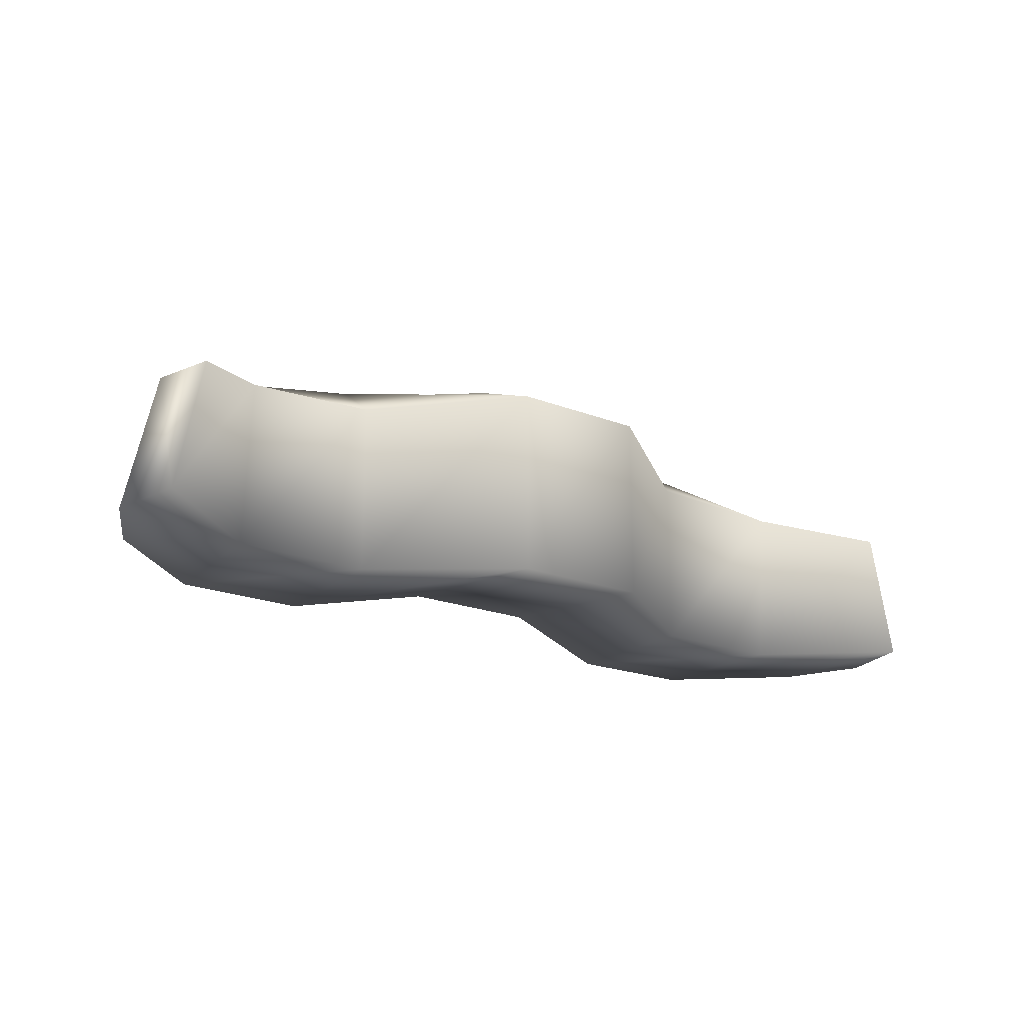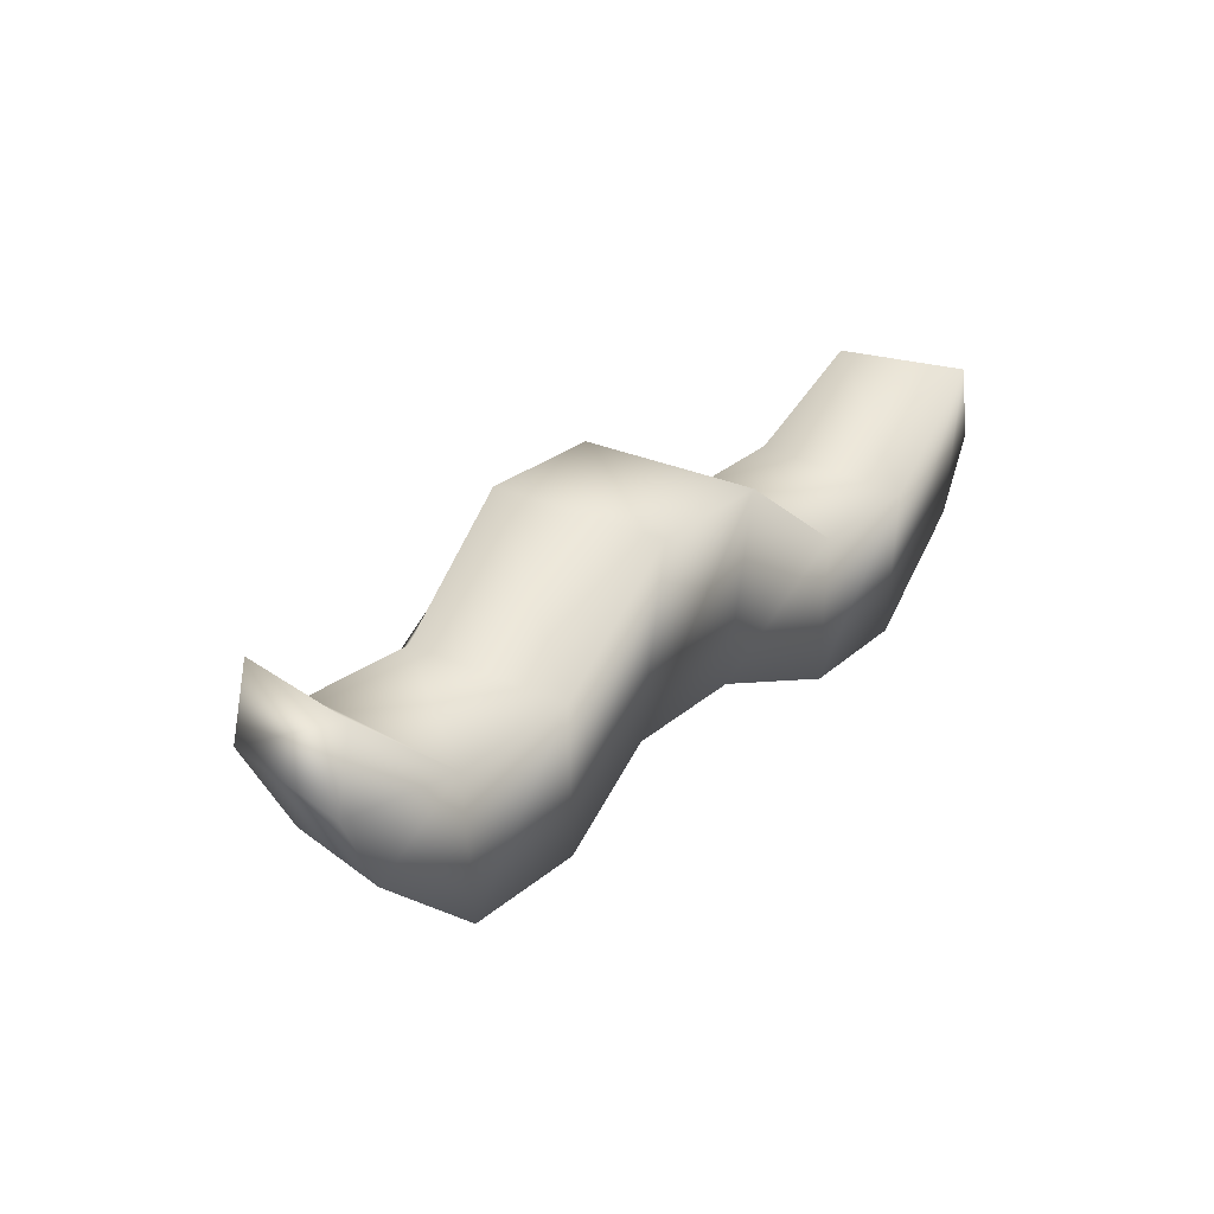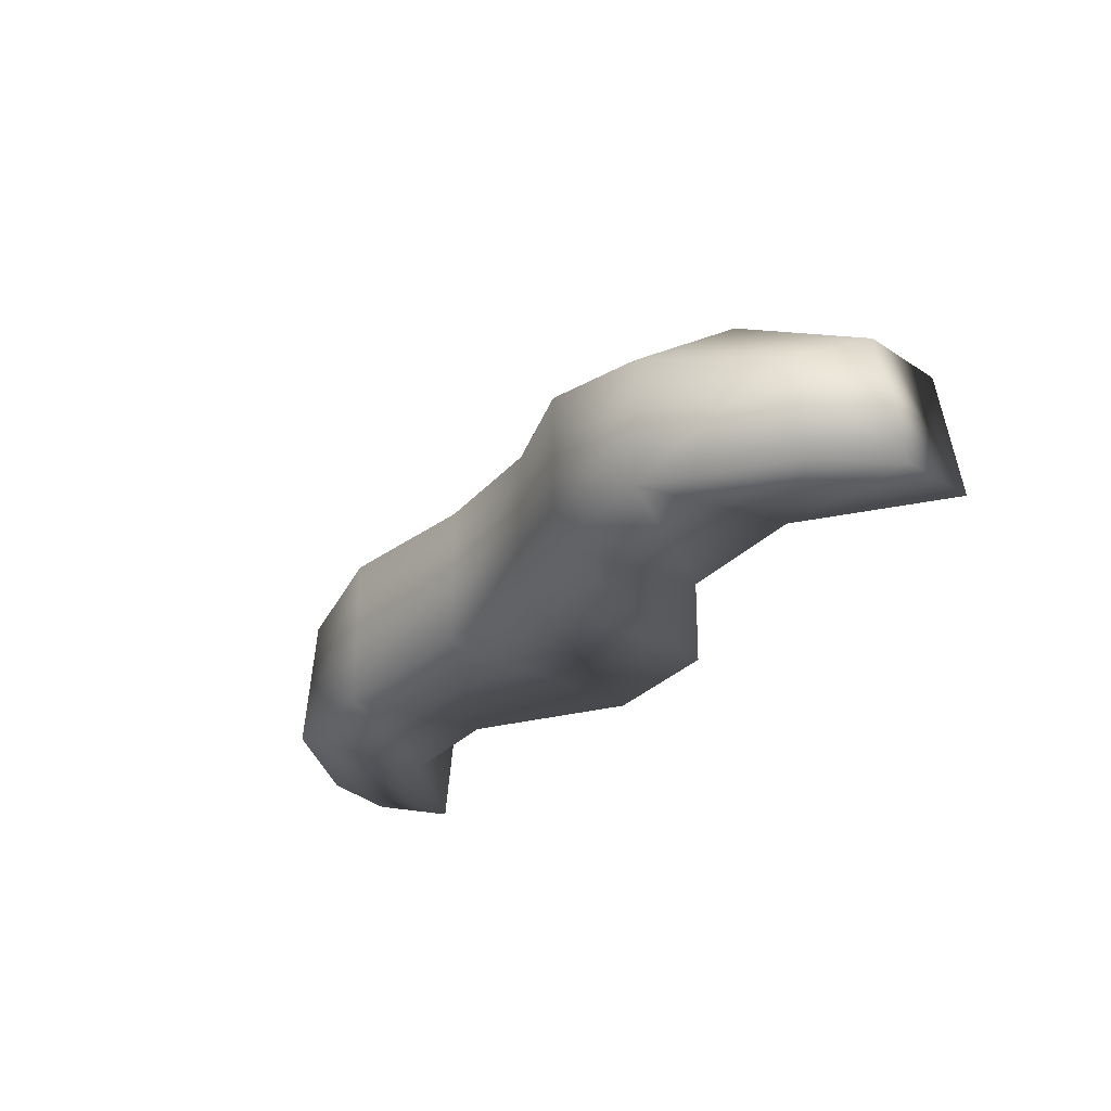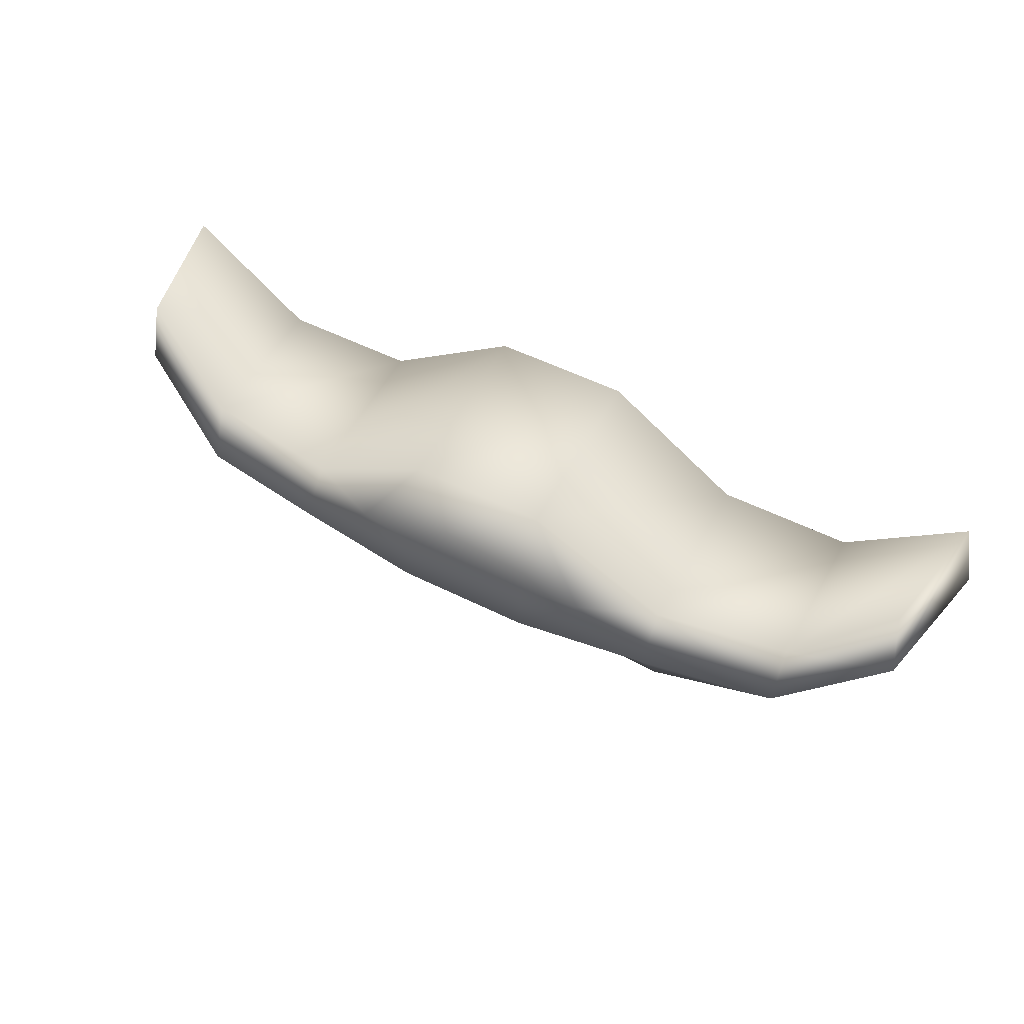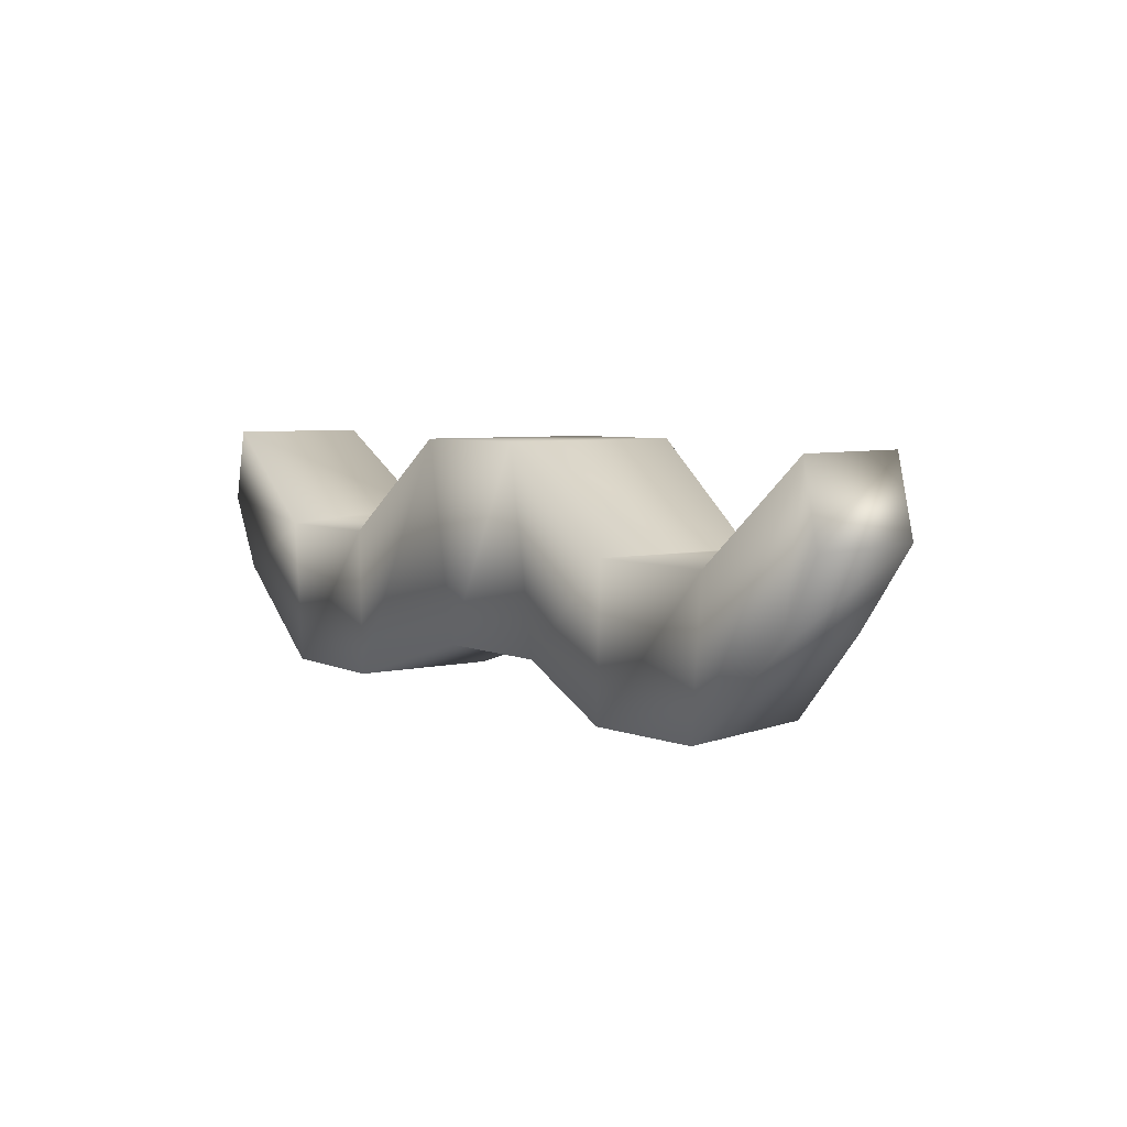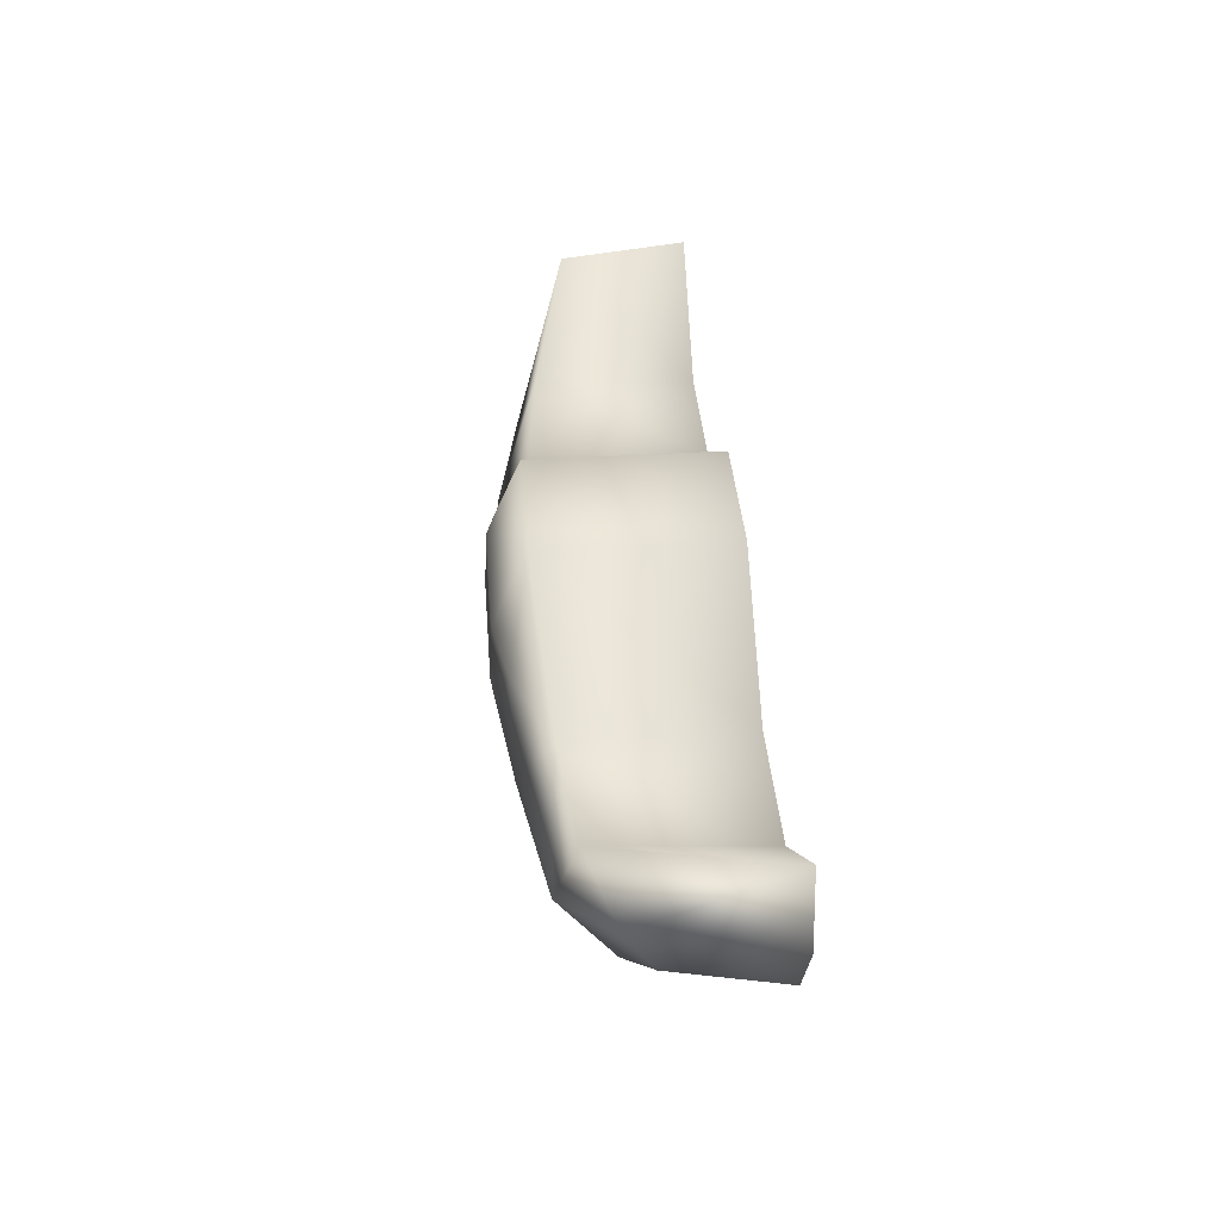
<metadata>
{"format":"obj","ext":"obj","renderer":"f3d","projection":"perspective","resolution":1024,"background":"white","views":[{"elev":-20.4,"azim":144.6,"up":"+Z"},{"elev":26.3,"azim":126.9,"up":"+Y"},{"elev":-27.5,"azim":58.6,"up":"+Z"},{"elev":54.2,"azim":27.8,"up":"+Y"},{"elev":5.2,"azim":-126.9,"up":"+Y"},{"elev":38.7,"azim":85.6,"up":"+Y"}]}
</metadata>
<code>
g default
v -0.2642 -0.1512 0.4437
v -0.2043 -0.2068 0.4576
v -0.1276 -0.2123 0.4725
v -0.04348 -0.1848 0.4831
v 0.04348 -0.1848 0.4831
v 0.1276 -0.2123 0.4725
v 0.2043 -0.2068 0.4576
v 0.2642 -0.1512 0.4437
v -0.2928 -0.05325 0.3744
v -0.2174 -0.1163 0.3744
v -0.1304 -0.1163 0.3744
v -0.04348 -0.05318 0.3744
v 0.04348 -0.05318 0.3744
v 0.1304 -0.1163 0.3744
v 0.2174 -0.1163 0.3744
v 0.2928 -0.05325 0.3744
v -0.2794 -0.1512 0.3744
v -0.2097 -0.2114 0.3744
v -0.1276 -0.2123 0.3744
v -0.04348 -0.1848 0.3899
v 0.04348 -0.1848 0.3899
v 0.1276 -0.2123 0.3744
v 0.2097 -0.2114 0.3744
v 0.2794 -0.1512 0.3744
v -0.2767 -0.05325 0.458
v -0.2838 -0.1022 0.4633
v -0.2174 -0.1471 0.4932
v -0.2174 -0.108 0.4785
v -0.1304 -0.1436 0.5081
v -0.1304 -0.1163 0.4862
v -0.04348 -0.05318 0.4955
v 0.04348 -0.05318 0.4955
v 0.1304 -0.1446 0.5081
v 0.1304 -0.1163 0.4862
v 0.2174 -0.1455 0.4932
v 0.2174 -0.108 0.4785
v 0.2767 -0.05325 0.458
v 0.2838 -0.1022 0.4633
v -0.3033 -0.1022 0.3744
v 0.3033 -0.1022 0.3744
v -0.04348 -0.1443 0.5191
v 0.04348 -0.1446 0.519
v -0.08114 -0.1118 0.5087
v 0.08114 -0.112 0.5086
v 0.04348 -0.1059 0.5173
v -0.04348 -0.1056 0.5174
g pCube3
f 9 10 18 17 39
f 10 11 19 18
f 11 12 20 19
f 12 13 21 20
f 13 14 22 21
f 14 15 23 22
f 15 16 40 24 23
f 17 18 2 1
f 18 19 3 2
f 19 20 4 3
f 20 21 5 4
f 21 22 6 5
f 22 23 7 6
f 23 24 8 7
f 38 40 16 37
f 17 1 26 39
f 25 26 27 28
f 28 27 29 30
f 41 43 29
f 45 46 41 42
f 32 44 34
f 34 33 35 36
f 36 35 38 37
f 1 2 27 26
f 2 3 29 27
f 5 6 33 42
f 6 7 35 33
f 7 8 38 35
f 25 28 10 9
f 28 30 11 10
f 30 31 12 11
f 31 32 13 12
f 32 34 14 13
f 34 36 15 14
f 36 37 16 15
f 39 26 25 9
f 8 24 40 38
f 4 41 29 3
f 4 5 42 41
f 31 43 46
f 33 34 44
f 31 30 43
f 29 43 30
f 42 44 45
f 33 44 42
f 45 44 32
f 46 43 41
f 32 31 46 45

</code>
